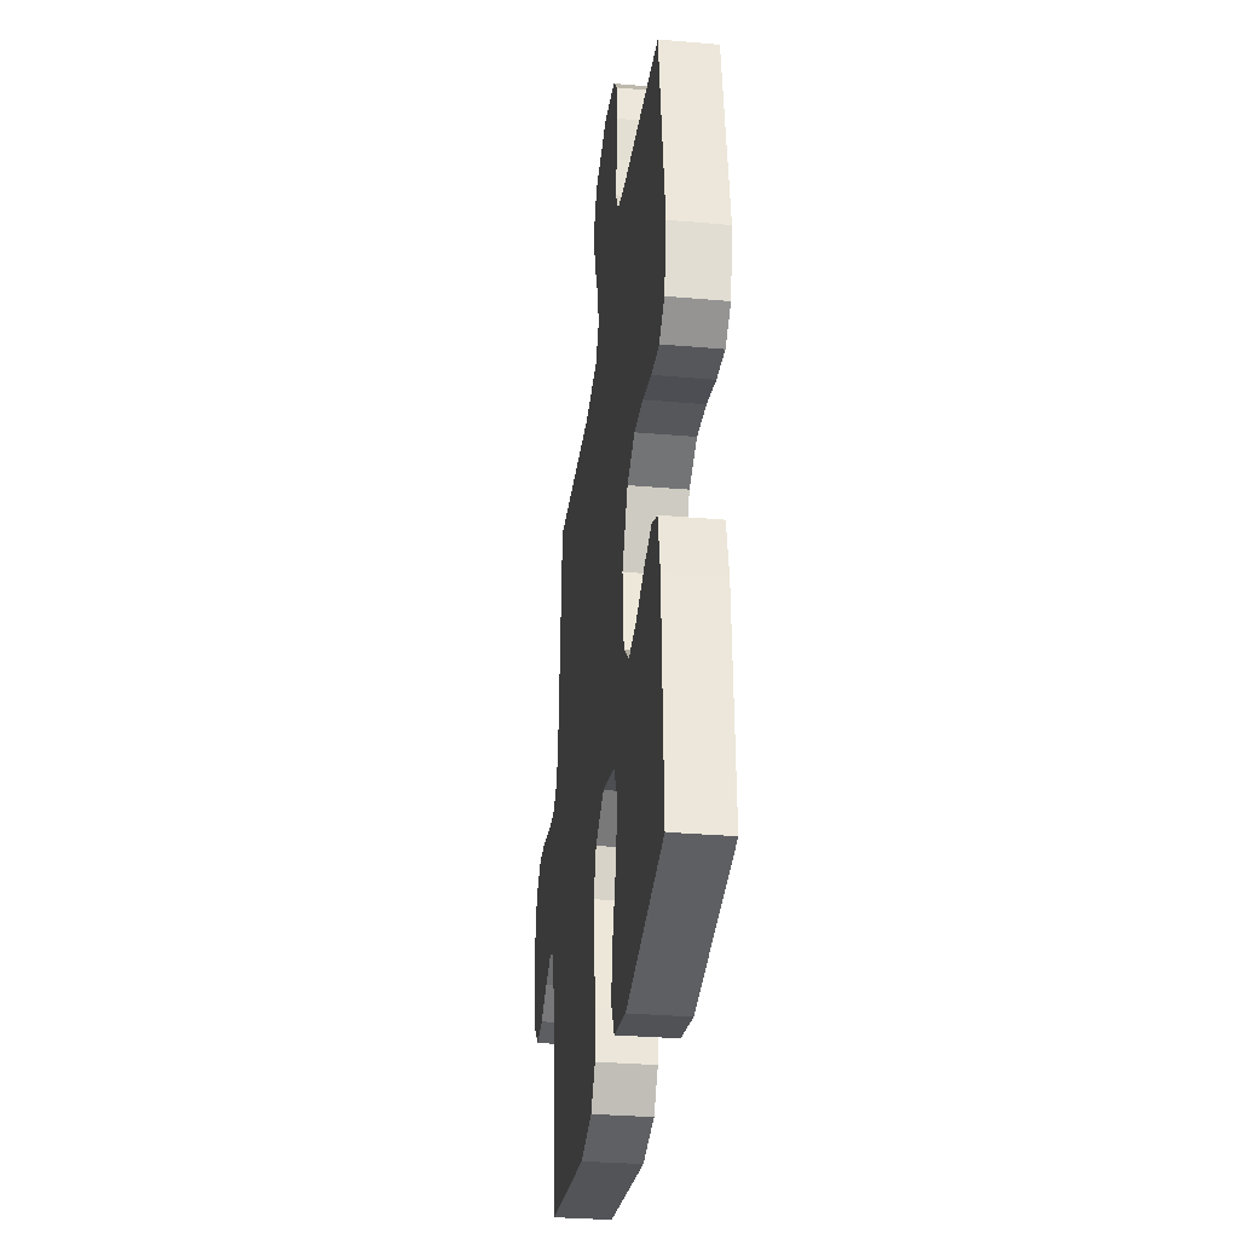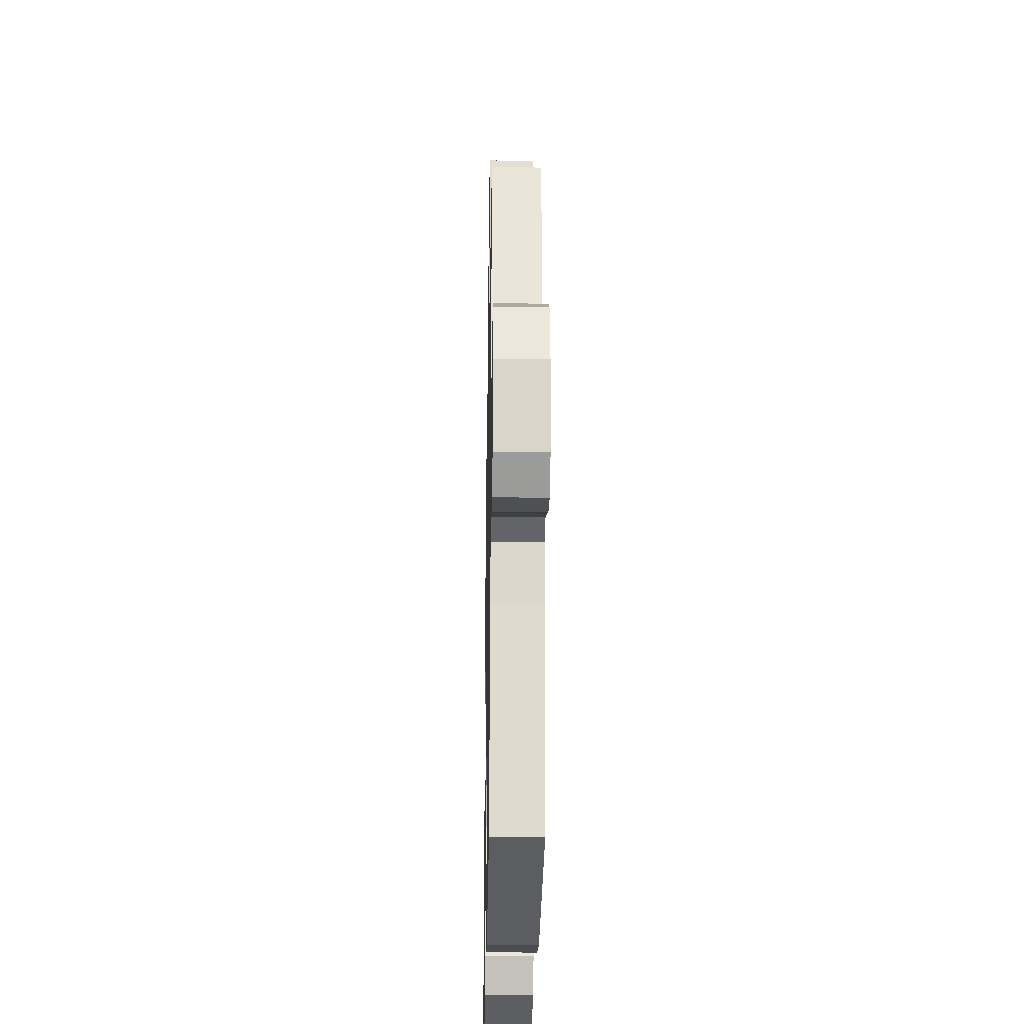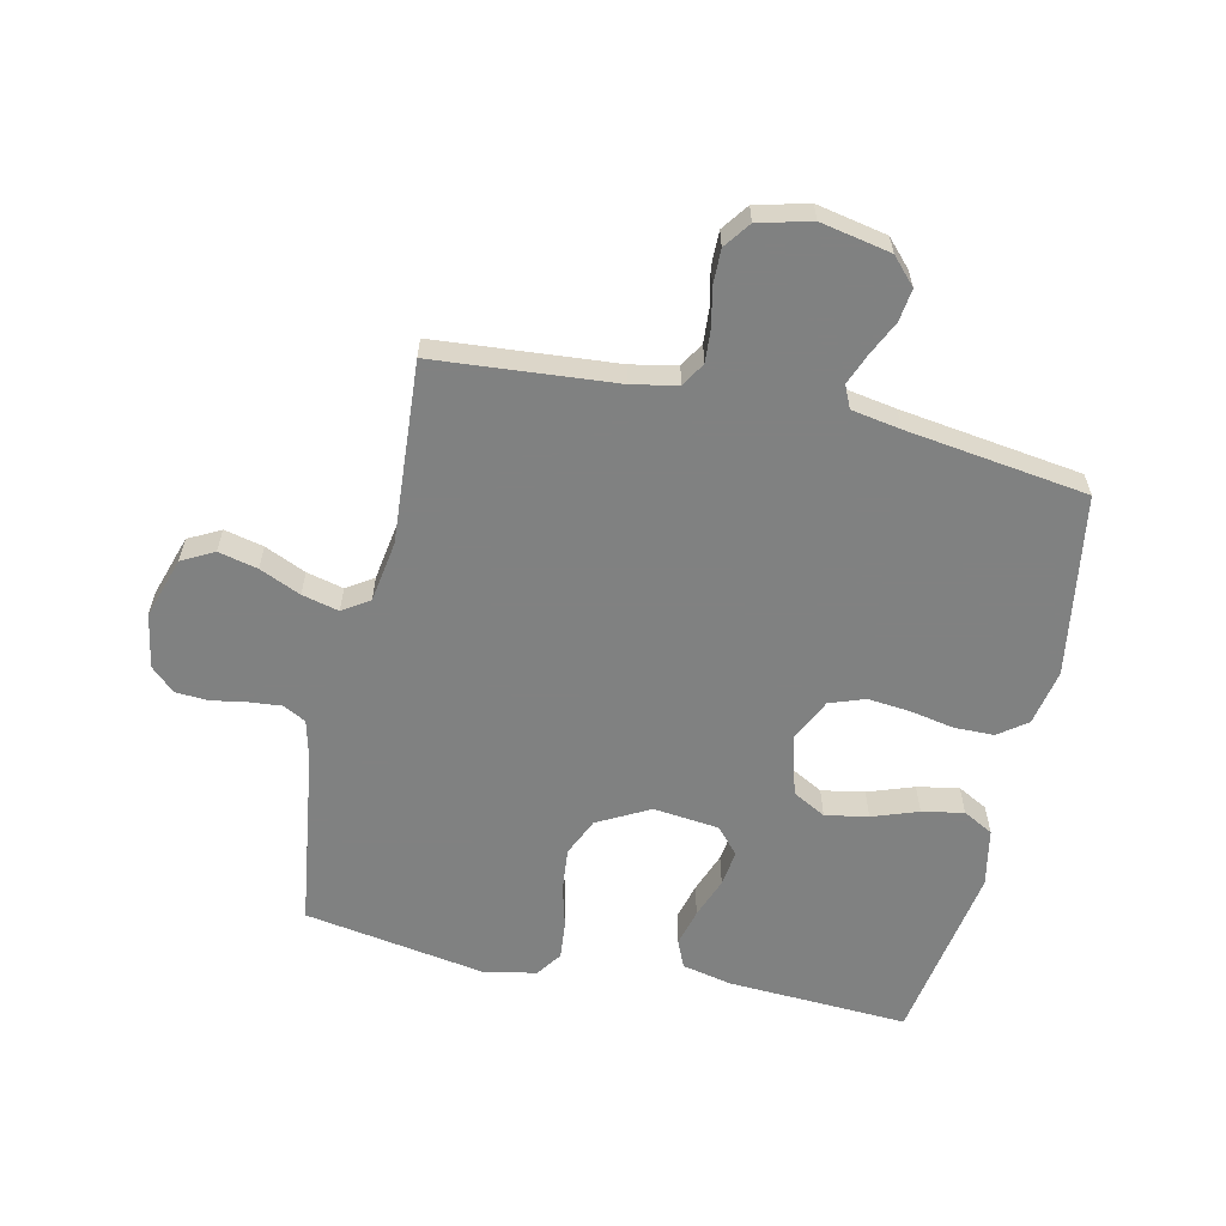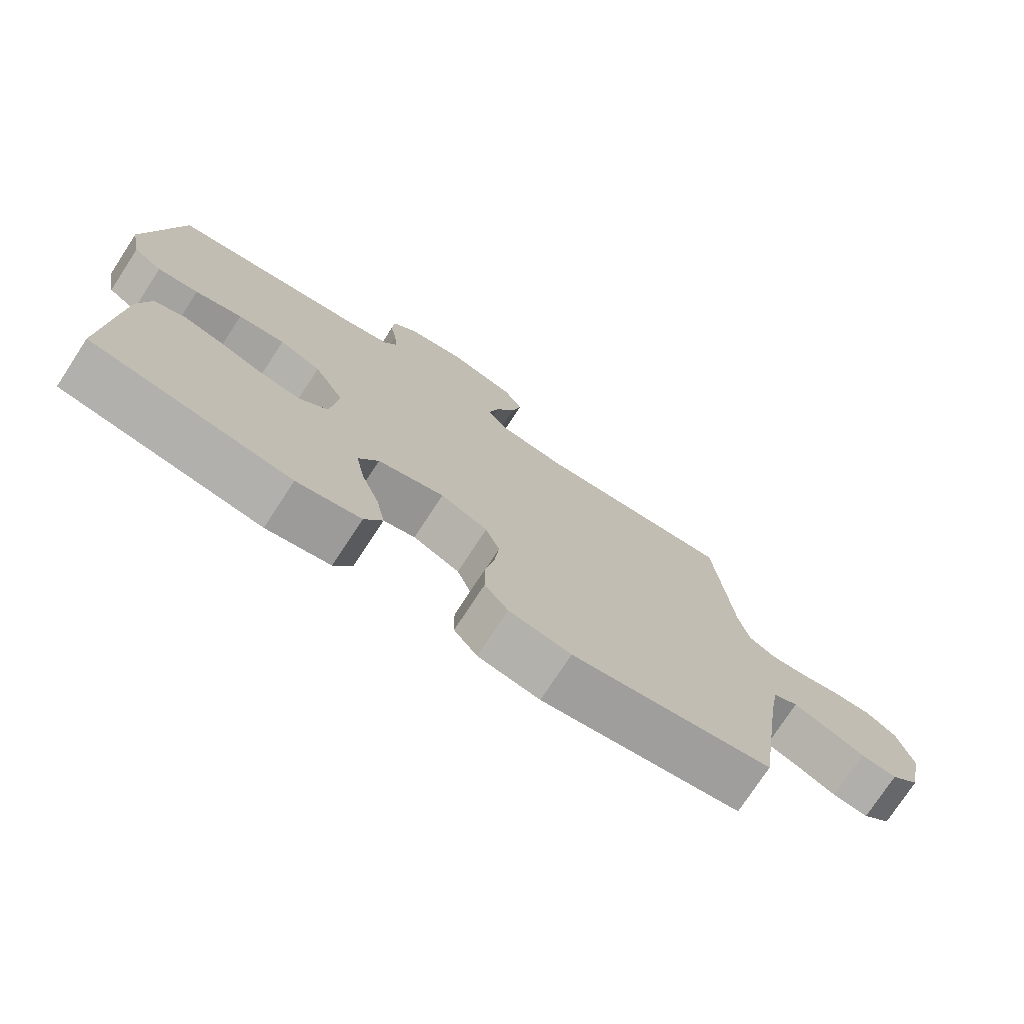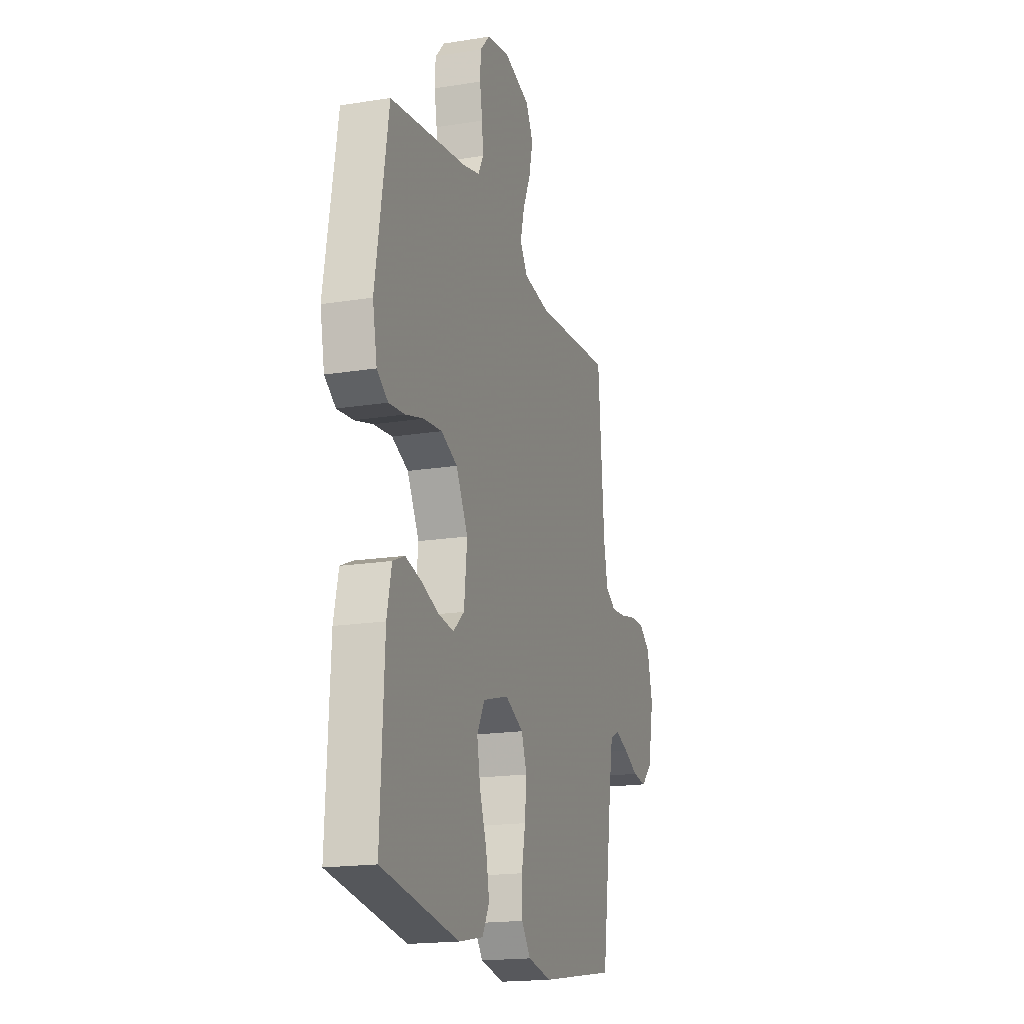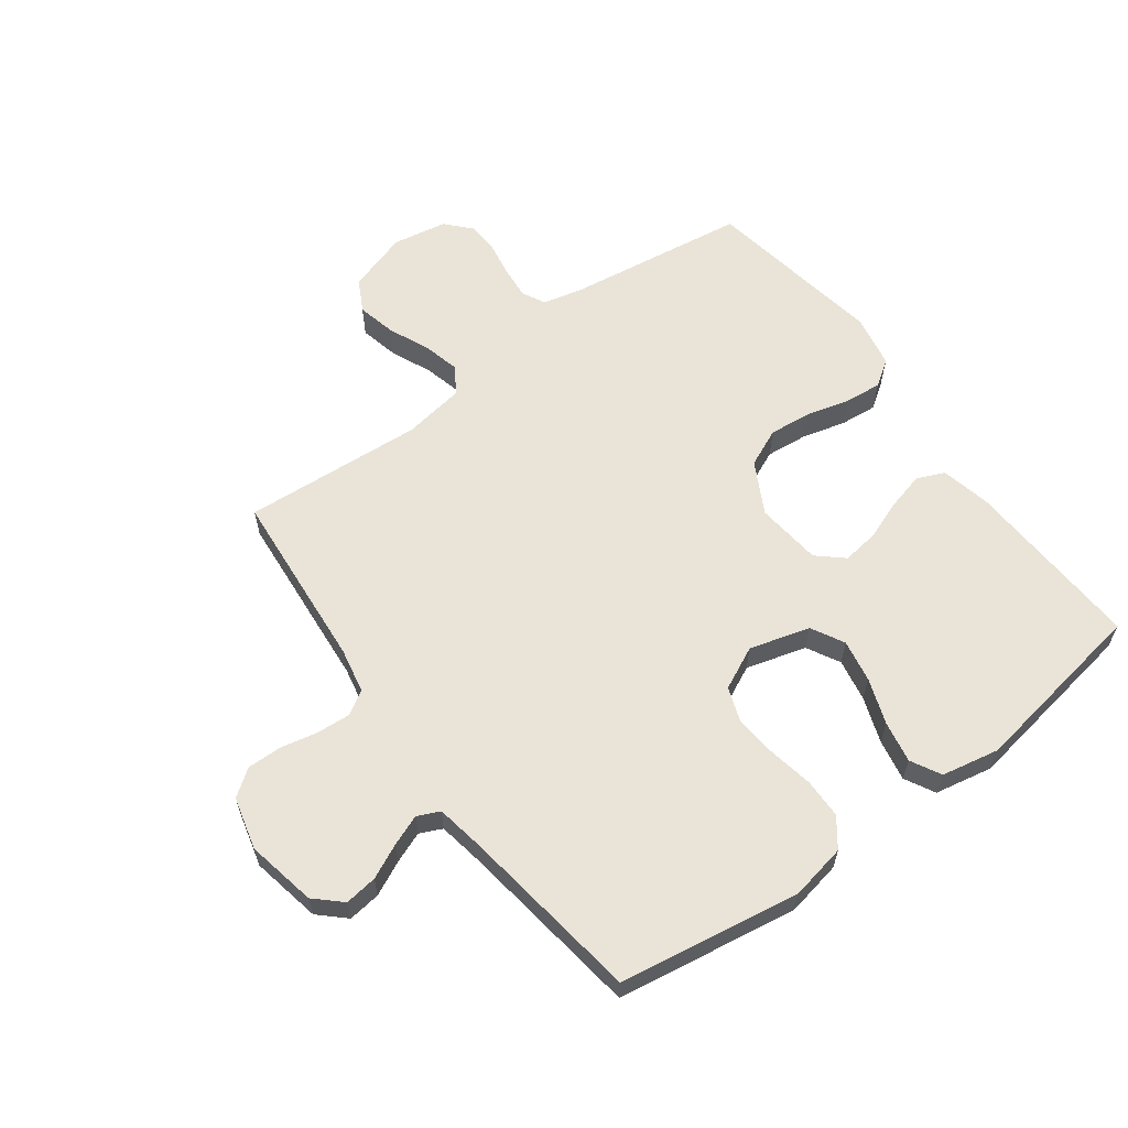
<metadata>
{"format":"obj","ext":"obj","renderer":"f3d","projection":"perspective","resolution":1024,"background":"white","views":[{"elev":-32.1,"azim":-97.0,"up":"+Z"},{"elev":-26.6,"azim":89.0,"up":"+Z"},{"elev":-60.3,"azim":77.4,"up":"+Y"},{"elev":-75.7,"azim":-33.2,"up":"+Z"},{"elev":-17.9,"azim":-72.5,"up":"+Z"},{"elev":61.0,"azim":143.6,"up":"+Y"}]}
</metadata>
<code>
v 0.5 0.07 -0.5
v 0.2 0.07 -0.548
v 0.107 0.07 -0.53
v 0.072 0.07 -0.483
v 0.071 0.07 -0.417
v 0.085 0.07 -0.344
v 0.092 0.07 -0.273
v 0.071 0.07 -0.215
v 0 0.07 -0.181
v -0.1 0.07 -0.209
v -0.13 0.07 -0.264
v -0.117 0.07 -0.335
v -0.09 0.07 -0.411
v -0.077 0.07 -0.48
v -0.104 0.07 -0.53
v -0.2 0.07 -0.549
v -0.5 0.07 -0.5
v -0.485 0.07 -0.2
v -0.467 0.07 -0.118
v -0.421 0.07 -0.098
v -0.359 0.07 -0.114
v -0.292 0.07 -0.139
v -0.232 0.07 -0.147
v -0.189 0.07 -0.109
v -0.177 0.07 0
v -0.223 0.07 0.086
v -0.286 0.07 0.114
v -0.357 0.07 0.107
v -0.428 0.07 0.088
v -0.49 0.07 0.082
v -0.533 0.07 0.112
v -0.55 0.07 0.2
v -0.5 0.07 0.5
v -0.2 0.07 0.542
v -0.135 0.07 0.558
v -0.115 0.07 0.596
v -0.12 0.07 0.65
v -0.13 0.07 0.708
v -0.127 0.07 0.762
v -0.09 0.07 0.802
v 0 0.07 0.818
v 0.101 0.07 0.786
v 0.129 0.07 0.733
v 0.114 0.07 0.668
v 0.084 0.07 0.6
v 0.069 0.07 0.539
v 0.098 0.07 0.495
v 0.2 0.07 0.479
v 0.5 0.07 0.5
v 0.525 0.07 0.2
v 0.54 0.07 0.125
v 0.58 0.07 0.101
v 0.636 0.07 0.105
v 0.697 0.07 0.118
v 0.755 0.07 0.119
v 0.799 0.07 0.087
v 0.821 0.07 0
v 0.798 0.07 -0.116
v 0.755 0.07 -0.156
v 0.701 0.07 -0.149
v 0.644 0.07 -0.122
v 0.593 0.07 -0.102
v 0.556 0.07 -0.119
v 0.542 0.07 -0.2
v 0.5 0 -0.5
v 0.2 0 -0.548
v 0.107 0 -0.53
v 0.072 0 -0.483
v 0.071 0 -0.417
v 0.085 0 -0.344
v 0.092 0 -0.273
v 0.071 0 -0.215
v 0 0 -0.181
v -0.1 0 -0.209
v -0.13 0 -0.264
v -0.117 0 -0.335
v -0.09 0 -0.411
v -0.077 0 -0.48
v -0.104 0 -0.53
v -0.2 0 -0.549
v -0.5 0 -0.5
v -0.485 0 -0.2
v -0.467 0 -0.118
v -0.421 0 -0.098
v -0.359 0 -0.114
v -0.292 0 -0.139
v -0.232 0 -0.147
v -0.189 0 -0.109
v -0.177 0 0
v -0.223 0 0.086
v -0.286 0 0.114
v -0.357 0 0.107
v -0.428 0 0.088
v -0.49 0 0.082
v -0.533 0 0.112
v -0.55 0 0.2
v -0.5 0 0.5
v -0.2 0 0.542
v -0.135 0 0.558
v -0.115 0 0.596
v -0.12 0 0.65
v -0.13 0 0.708
v -0.127 0 0.762
v -0.09 0 0.802
v 0 0 0.818
v 0.101 0 0.786
v 0.129 0 0.733
v 0.114 0 0.668
v 0.084 0 0.6
v 0.069 0 0.539
v 0.098 0 0.495
v 0.2 0 0.479
v 0.5 0 0.5
v 0.525 0 0.2
v 0.54 0 0.125
v 0.58 0 0.101
v 0.636 0 0.105
v 0.697 0 0.118
v 0.755 0 0.119
v 0.799 0 0.087
v 0.821 0 0
v 0.798 0 -0.116
v 0.755 0 -0.156
v 0.701 0 -0.149
v 0.644 0 -0.122
v 0.593 0 -0.102
v 0.556 0 -0.119
v 0.542 0 -0.2
f 58 59 60 61
f 58 61 62
f 57 58 62
f 56 57 62
f 53 54 55 56
f 52 53 56 62
f 51 52 62 63
f 48 49 50
f 47 48 50 51
f 42 43 44 45
f 42 45 46
f 41 42 46
f 40 41 46
f 37 38 39 40
f 36 37 40 46
f 35 36 46 47
f 31 32 33 34
f 28 29 30 31
f 27 28 31 34
f 26 27 34 35
f 19 20 21 22
f 19 22 23
f 18 19 23
f 17 18 23
f 16 17 23 24
f 12 13 14 15
f 11 12 15 16
f 3 4 5 6
f 3 6 7
f 64 1 2 3
f 64 3 7
f 63 64 7 8
f 51 63 8 9
f 47 51 9 10
f 25 26 35 47
f 25 47 10 11
f 11 16 24 25
f 125 124 123 122
f 126 125 122
f 126 122 121
f 126 121 120
f 120 119 118 117
f 126 120 117 116
f 127 126 116 115
f 114 113 112
f 115 114 112 111
f 109 108 107 106
f 110 109 106
f 110 106 105
f 110 105 104
f 104 103 102 101
f 110 104 101 100
f 111 110 100 99
f 98 97 96 95
f 95 94 93 92
f 98 95 92 91
f 99 98 91 90
f 86 85 84 83
f 87 86 83
f 87 83 82
f 87 82 81
f 88 87 81 80
f 79 78 77 76
f 80 79 76 75
f 70 69 68 67
f 71 70 67
f 67 66 65 128
f 71 67 128
f 72 71 128 127
f 73 72 127 115
f 74 73 115 111
f 111 99 90 89
f 75 74 111 89
f 89 88 80 75
f 1 65 66 2
f 2 66 67 3
f 3 67 68 4
f 4 68 69 5
f 5 69 70 6
f 6 70 71 7
f 7 71 72 8
f 8 72 73 9
f 9 73 74 10
f 10 74 75 11
f 11 75 76 12
f 12 76 77 13
f 13 77 78 14
f 14 78 79 15
f 15 79 80 16
f 16 80 81 17
f 17 81 82 18
f 18 82 83 19
f 19 83 84 20
f 20 84 85 21
f 21 85 86 22
f 22 86 87 23
f 23 87 88 24
f 24 88 89 25
f 25 89 90 26
f 26 90 91 27
f 27 91 92 28
f 28 92 93 29
f 29 93 94 30
f 30 94 95 31
f 31 95 96 32
f 32 96 97 33
f 33 97 98 34
f 34 98 99 35
f 35 99 100 36
f 36 100 101 37
f 37 101 102 38
f 38 102 103 39
f 39 103 104 40
f 40 104 105 41
f 41 105 106 42
f 42 106 107 43
f 43 107 108 44
f 44 108 109 45
f 45 109 110 46
f 46 110 111 47
f 47 111 112 48
f 48 112 113 49
f 49 113 114 50
f 50 114 115 51
f 51 115 116 52
f 52 116 117 53
f 53 117 118 54
f 54 118 119 55
f 55 119 120 56
f 56 120 121 57
f 57 121 122 58
f 58 122 123 59
f 59 123 124 60
f 60 124 125 61
f 61 125 126 62
f 62 126 127 63
f 63 127 128 64
f 64 128 65 1

</code>
